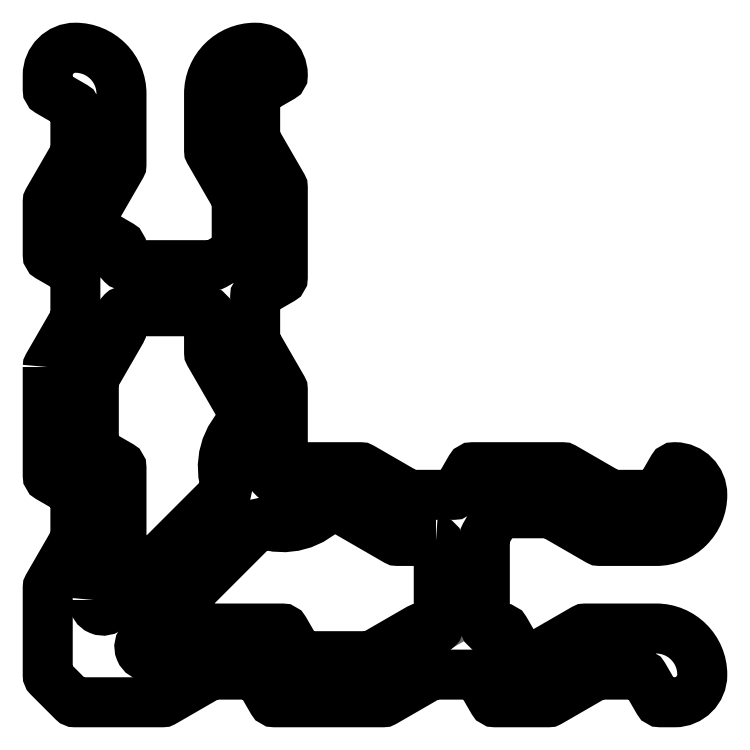
<metadata>
{"format":"dxf","ext":"dxf","renderer":"ezdxf+matplotlib","layout":"modelspace","background":"white","min_lineweight":24,"dpi":150}
</metadata>
<code>
0
SECTION
2
ENTITIES
0
LINE
8
170304SEND
10
917.8
20
593.5
30
0
11
918.1
21
593.7
31
0
0
POLYLINE
8
0
66
     1
10
0
20
0
30
0
70
     1
0
VERTEX
8
0
10
875.7
20
621.9
30
0
0
VERTEX
8
0
10
875.7
20
610.1
30
0
42
0.2679
0
VERTEX
8
0
10
875.9
20
609.9
30
0
0
VERTEX
8
0
10
878.6
20
608.3
30
0
42
-0.2679
0
VERTEX
8
0
10
878.7
20
608.1
30
0
0
VERTEX
8
0
10
878.7
20
603.3
30
0
42
-0.1317
0
VERTEX
8
0
10
878.7
20
603.2
30
0
0
VERTEX
8
0
10
875.7
20
598.1
30
0
42
0.1317
0
VERTEX
8
0
10
875.7
20
598
30
0
0
VERTEX
8
0
10
875.7
20
588.5
30
0
42
0.1989
0
VERTEX
8
0
10
875.8
20
588.3
30
0
0
VERTEX
8
0
10
878.4
20
585.6
30
0
42
0.1989
0
VERTEX
8
0
10
878.7
20
585.5
30
0
0
VERTEX
8
0
10
888.1
20
585.5
30
0
42
0.1317
0
VERTEX
8
0
10
888.3
20
585.6
30
0
0
VERTEX
8
0
10
893.3
20
588.5
30
0
42
-0.1317
0
VERTEX
8
0
10
893.5
20
588.5
30
0
0
VERTEX
8
0
10
898.2
20
588.5
30
0
42
-0.2679
0
VERTEX
8
0
10
898.5
20
588.4
30
0
0
VERTEX
8
0
10
900.1
20
585.7
30
0
42
0.2679
0
VERTEX
8
0
10
900.3
20
585.5
30
0
0
VERTEX
8
0
10
912.1
20
585.5
30
0
42
0.1317
0
VERTEX
8
0
10
912.2
20
585.6
30
0
0
VERTEX
8
0
10
917.3
20
588.5
30
0
42
-0.1317
0
VERTEX
8
0
10
917.4
20
588.5
30
0
0
VERTEX
8
0
10
922.2
20
588.5
30
0
42
-0.2679
0
VERTEX
8
0
10
922.4
20
588.4
30
0
0
VERTEX
8
0
10
924
20
585.7
30
0
42
0.2679
0
VERTEX
8
0
10
924.3
20
585.5
30
0
0
VERTEX
8
0
10
930
20
585.5
30
0
42
0.1317
0
VERTEX
8
0
10
930.1
20
585.6
30
0
0
VERTEX
8
0
10
935.2
20
588.5
30
0
42
-0.1317
0
VERTEX
8
0
10
935.4
20
588.5
30
0
0
VERTEX
8
0
10
940.1
20
588.5
30
0
42
-0.2679
0
VERTEX
8
0
10
940.4
20
588.4
30
0
0
VERTEX
8
0
10
941.9
20
585.7
30
0
42
0.2679
0
VERTEX
8
0
10
942.2
20
585.5
30
0
0
VERTEX
8
0
10
943.7
20
585.5
30
0
42
0.4142
0
VERTEX
8
0
10
946.7
20
588.5
30
0
42
0.4142
0
VERTEX
8
0
10
941.7
20
593.5
30
0
0
VERTEX
8
0
10
934
20
593.5
30
0
42
0.1317
0
VERTEX
8
0
10
933.9
20
593.5
30
0
0
VERTEX
8
0
10
928.8
20
590.6
30
0
42
-0.1317
0
VERTEX
8
0
10
928.7
20
590.5
30
0
0
VERTEX
8
0
10
927.1
20
590.5
30
0
42
-0.2679
0
VERTEX
8
0
10
926.9
20
590.7
30
0
0
VERTEX
8
0
10
925.3
20
593.4
30
0
42
0.2679
0
VERTEX
8
0
10
925.1
20
593.5
30
0
0
VERTEX
8
0
10
923.4
20
593.5
30
0
42
-0.4142
0
VERTEX
8
0
10
923.1
20
593.8
30
0
0
VERTEX
8
0
10
923.1
20
603.5
30
0
42
-0.1317
0
VERTEX
8
0
10
923.2
20
603.7
30
0
0
VERTEX
8
0
10
924.4
20
605.9
30
0
42
-0.2679
0
VERTEX
8
0
10
924.7
20
606
30
0
0
VERTEX
8
0
10
930.2
20
606
30
0
42
-0.1317
0
VERTEX
8
0
10
930.4
20
606
30
0
0
VERTEX
8
0
10
935.4
20
603.1
30
0
42
0.1317
0
VERTEX
8
0
10
935.6
20
603
30
0
0
VERTEX
8
0
10
941.7
20
603
30
0
42
0.4142
0
VERTEX
8
0
10
946.7
20
608
30
0
42
0.411
0
VERTEX
8
0
10
943.7
20
611
30
0
42
0.2709
0
VERTEX
8
0
10
943.5
20
610.9
30
0
0
VERTEX
8
0
10
941.9
20
608.2
30
0
42
-0.2679
0
VERTEX
8
0
10
941.7
20
608
30
0
0
VERTEX
8
0
10
936.9
20
608
30
0
42
-0.1317
0
VERTEX
8
0
10
936.8
20
608.1
30
0
0
VERTEX
8
0
10
931.7
20
611
30
0
42
0.1317
0
VERTEX
8
0
10
931.6
20
611
30
0
0
VERTEX
8
0
10
921.8
20
611
30
0
42
0.2679
0
VERTEX
8
0
10
921.5
20
610.9
30
0
0
VERTEX
8
0
10
920
20
608.2
30
0
42
-0.2679
0
VERTEX
8
0
10
919.7
20
608
30
0
0
VERTEX
8
0
10
915
20
608
30
0
42
-0.1317
0
VERTEX
8
0
10
914.8
20
608.1
30
0
0
VERTEX
8
0
10
909.8
20
611
30
0
42
0.1317
0
VERTEX
8
0
10
909.6
20
611
30
0
0
VERTEX
8
0
10
903
20
611
30
0
42
0.366
0
VERTEX
8
0
10
902.7
20
610.8
30
0
42
-1.938
0
VERTEX
8
0
10
901
20
612.5
30
0
42
0.366
0
VERTEX
8
0
10
901.2
20
612.8
30
0
0
VERTEX
8
0
10
901.2
20
619.4
30
0
42
0.1317
0
VERTEX
8
0
10
901.2
20
619.6
30
0
0
VERTEX
8
0
10
898.2
20
624.6
30
0
42
-0.1317
0
VERTEX
8
0
10
898.2
20
624.8
30
0
0
VERTEX
8
0
10
898.2
20
629.5
30
0
42
-0.2679
0
VERTEX
8
0
10
898.4
20
629.8
30
0
0
VERTEX
8
0
10
901.1
20
631.4
30
0
42
0.2679
0
VERTEX
8
0
10
901.2
20
631.6
30
0
0
VERTEX
8
0
10
901.2
20
641.4
30
0
42
0.1317
0
VERTEX
8
0
10
901.2
20
641.5
30
0
0
VERTEX
8
0
10
898.2
20
646.6
30
0
42
-0.1317
0
VERTEX
8
0
10
898.2
20
646.7
30
0
0
VERTEX
8
0
10
898.2
20
651.5
30
0
42
-0.2679
0
VERTEX
8
0
10
898.4
20
651.7
30
0
0
VERTEX
8
0
10
901.1
20
653.3
30
0
42
0.2709
0
VERTEX
8
0
10
901.2
20
653.6
30
0
42
0.411
0
VERTEX
8
0
10
898.2
20
656.5
30
0
42
0.4142
0
VERTEX
8
0
10
893.2
20
651.5
30
0
0
VERTEX
8
0
10
893.2
20
645.4
30
0
42
0.1317
0
VERTEX
8
0
10
893.2
20
645.2
30
0
0
VERTEX
8
0
10
896.2
20
640.2
30
0
42
-0.1317
0
VERTEX
8
0
10
896.2
20
640
30
0
0
VERTEX
8
0
10
896.2
20
634.5
30
0
42
-0.2679
0
VERTEX
8
0
10
896.1
20
634.2
30
0
0
VERTEX
8
0
10
893.8
20
633
30
0
42
-0.1317
0
VERTEX
8
0
10
893.7
20
632.9
30
0
0
VERTEX
8
0
10
884
20
632.9
30
0
42
-0.4142
0
VERTEX
8
0
10
883.7
20
633.2
30
0
0
VERTEX
8
0
10
883.7
20
634.9
30
0
42
0.2679
0
VERTEX
8
0
10
883.6
20
635.1
30
0
0
VERTEX
8
0
10
880.9
20
636.7
30
0
42
-0.2679
0
VERTEX
8
0
10
880.7
20
637
30
0
0
VERTEX
8
0
10
880.7
20
638.5
30
0
42
-0.1317
0
VERTEX
8
0
10
880.7
20
638.6
30
0
0
VERTEX
8
0
10
883.7
20
643.7
30
0
42
0.1317
0
VERTEX
8
0
10
883.7
20
643.8
30
0
0
VERTEX
8
0
10
883.7
20
651.5
30
0
42
0.4142
0
VERTEX
8
0
10
878.7
20
656.5
30
0
42
0.4142
0
VERTEX
8
0
10
875.7
20
653.5
30
0
0
VERTEX
8
0
10
875.7
20
652
30
0
42
0.2679
0
VERTEX
8
0
10
875.9
20
651.7
30
0
0
VERTEX
8
0
10
878.6
20
650.2
30
0
42
-0.2679
0
VERTEX
8
0
10
878.7
20
649.9
30
0
0
VERTEX
8
0
10
878.7
20
645.2
30
0
42
-0.1317
0
VERTEX
8
0
10
878.7
20
645
30
0
0
VERTEX
8
0
10
875.7
20
640
30
0
42
0.1317
0
VERTEX
8
0
10
875.7
20
639.8
30
0
0
VERTEX
8
0
10
875.7
20
634.1
30
0
42
0.2679
0
VERTEX
8
0
10
875.9
20
633.8
30
0
0
VERTEX
8
0
10
878.6
20
632.2
30
0
42
-0.2679
0
VERTEX
8
0
10
878.7
20
632
30
0
0
VERTEX
8
0
10
878.7
20
627.2
30
0
42
-0.1317
0
VERTEX
8
0
10
878.7
20
627.1
30
0
0
VERTEX
8
0
10
875.7
20
622
30
0
42
0.1317
0
SEQEND
8
0
0
POLYLINE
8
0
66
     1
10
0
20
0
30
0
70
     1
0
VERTEX
8
0
10
880.7
20
596.6
30
0
0
VERTEX
8
0
10
880.7
20
596.5
30
0
42
0.6682
0
VERTEX
8
0
10
882.4
20
595.8
30
0
0
VERTEX
8
0
10
895.1
20
608.4
30
0
42
0.2947
0
VERTEX
8
0
10
895.1
20
608.7
30
0
42
-0.324
0
VERTEX
8
0
10
897.1
20
616.1
30
0
42
0.3695
0
VERTEX
8
0
10
897.2
20
616.5
30
0
0
VERTEX
8
0
10
893.2
20
623.3
30
0
42
-0.1317
0
VERTEX
8
0
10
893.2
20
623.5
30
0
0
VERTEX
8
0
10
893.2
20
627.6
30
0
42
0.4142
0
VERTEX
8
0
10
892.9
20
627.9
30
0
0
VERTEX
8
0
10
884
20
627.9
30
0
42
0.4142
0
VERTEX
8
0
10
883.7
20
627.6
30
0
0
VERTEX
8
0
10
883.7
20
625.9
30
0
42
-0.1317
0
VERTEX
8
0
10
883.7
20
625.8
30
0
0
VERTEX
8
0
10
880.7
20
620.7
30
0
42
0.1317
0
VERTEX
8
0
10
880.7
20
620.5
30
0
0
VERTEX
8
0
10
880.7
20
613
30
0
42
0.2679
0
VERTEX
8
0
10
880.9
20
612.8
30
0
0
VERTEX
8
0
10
883.6
20
611.2
30
0
42
-0.2679
0
VERTEX
8
0
10
883.7
20
610.9
30
0
0
VERTEX
8
0
10
883.7
20
602
30
0
42
-0.1317
0
VERTEX
8
0
10
883.7
20
601.8
30
0
0
VERTEX
8
0
10
880.7
20
596.8
30
0
42
0.1317
0
SEQEND
8
0
0
POLYLINE
8
0
66
     1
10
0
20
0
30
0
70
     1
0
VERTEX
8
0
10
917.8
20
603
30
0
42
-0.4142
0
VERTEX
8
0
10
918.1
20
602.7
30
0
0
VERTEX
8
0
10
918.1
20
593.8
30
0
42
-0.4142
0
VERTEX
8
0
10
917.8
20
593.5
30
0
0
VERTEX
8
0
10
916.1
20
593.5
30
0
42
0.1317
0
VERTEX
8
0
10
915.9
20
593.5
30
0
0
VERTEX
8
0
10
910.9
20
590.6
30
0
42
-0.1317
0
VERTEX
8
0
10
910.7
20
590.5
30
0
0
VERTEX
8
0
10
903.2
20
590.5
30
0
42
-0.2679
0
VERTEX
8
0
10
903
20
590.7
30
0
0
VERTEX
8
0
10
901.4
20
593.4
30
0
42
0.2679
0
VERTEX
8
0
10
901.1
20
593.5
30
0
0
VERTEX
8
0
10
892.2
20
593.5
30
0
42
0.1317
0
VERTEX
8
0
10
892
20
593.5
30
0
0
VERTEX
8
0
10
886.9
20
590.5
30
0
0
VERTEX
8
0
10
886.7
20
590.5
30
0
42
-0.6682
0
VERTEX
8
0
10
885.9
20
592.2
30
0
0
VERTEX
8
0
10
898.6
20
604.9
30
0
42
-0.2947
0
VERTEX
8
0
10
898.9
20
604.9
30
0
42
0.324
0
VERTEX
8
0
10
906.3
20
606.9
30
0
42
-0.3695
0
VERTEX
8
0
10
906.6
20
607
30
0
0
VERTEX
8
0
10
913.5
20
603.1
30
0
42
0.1317
0
VERTEX
8
0
10
913.6
20
603
30
0
0
SEQEND
8
0
0
ENDSEC
0
EOF

</code>
